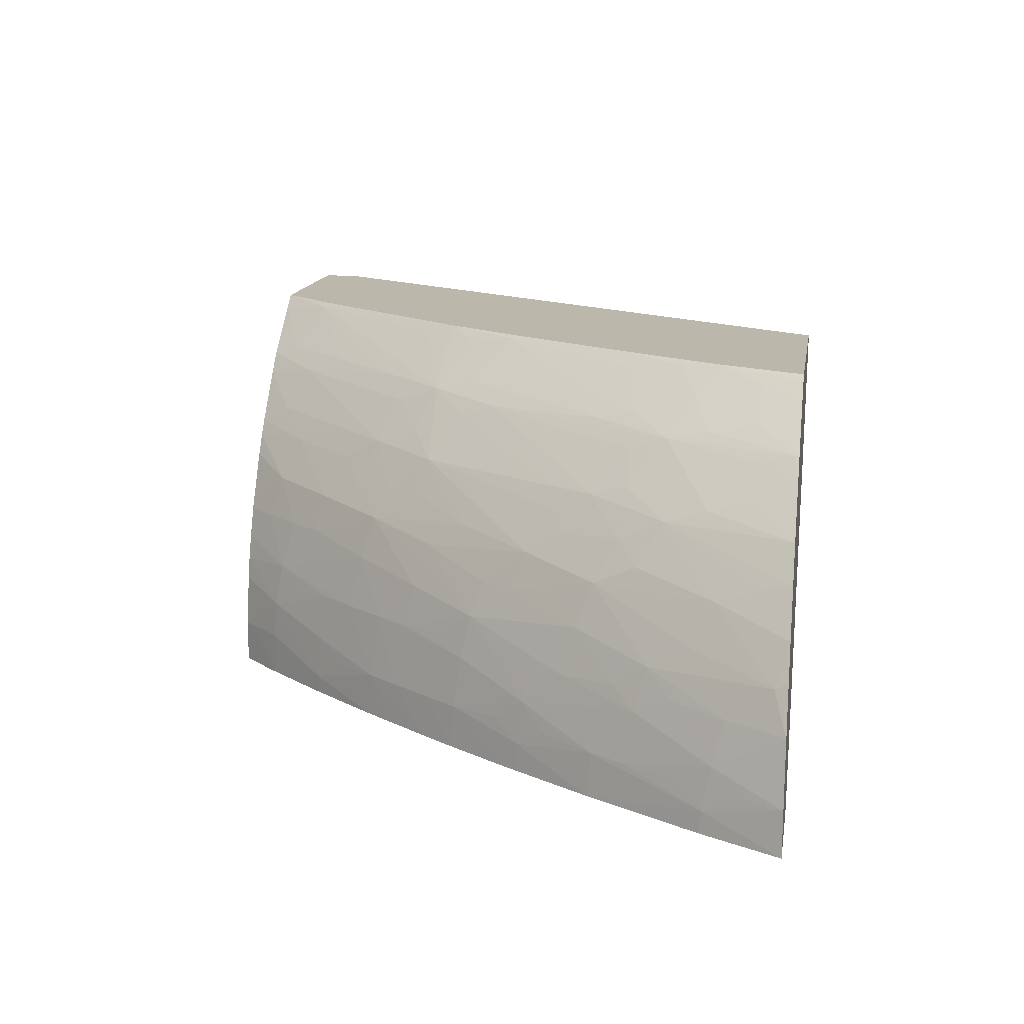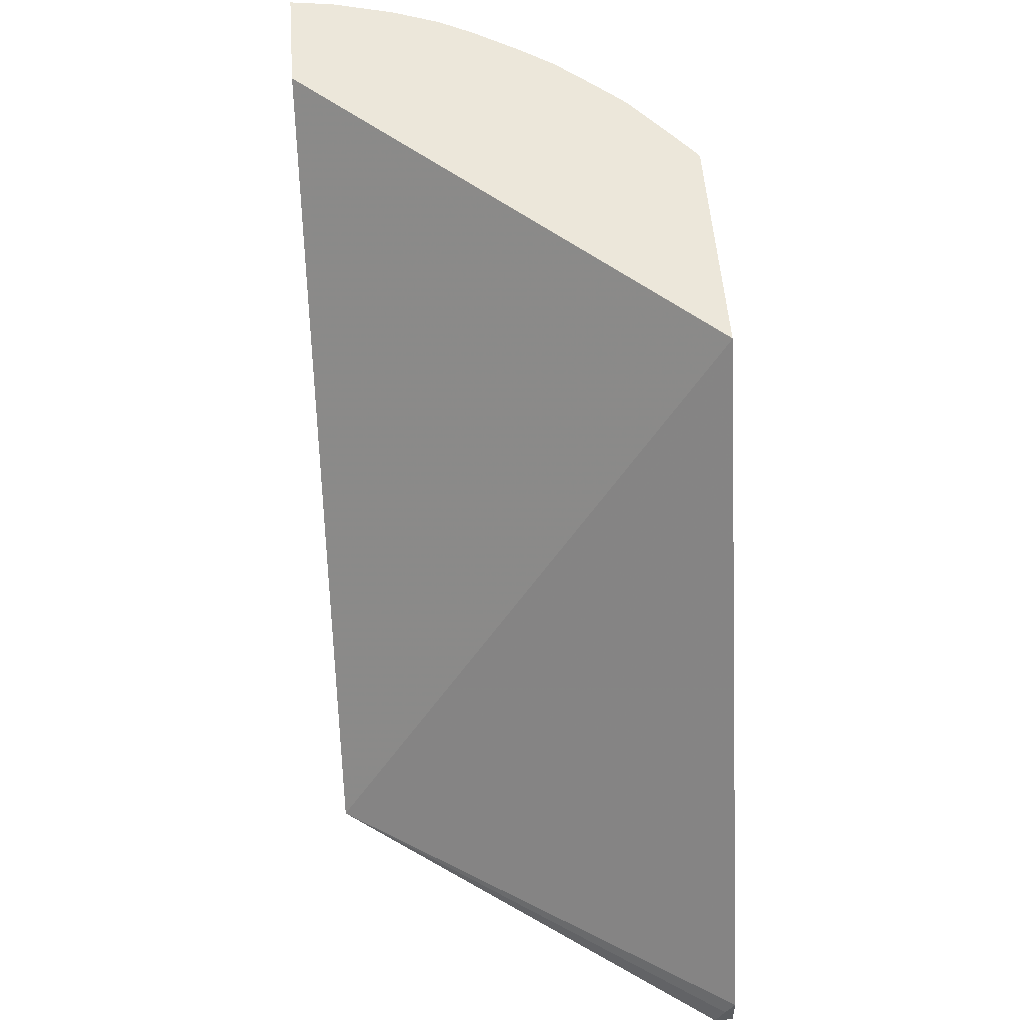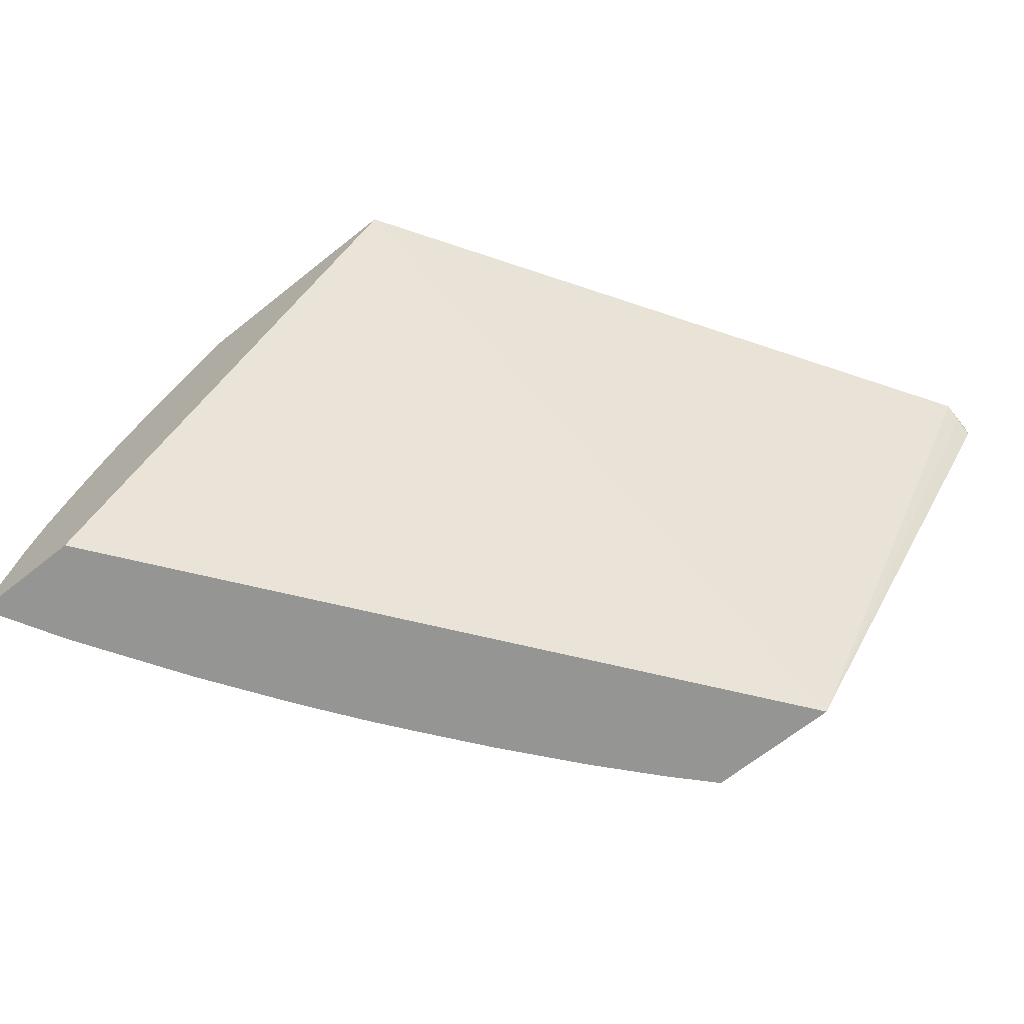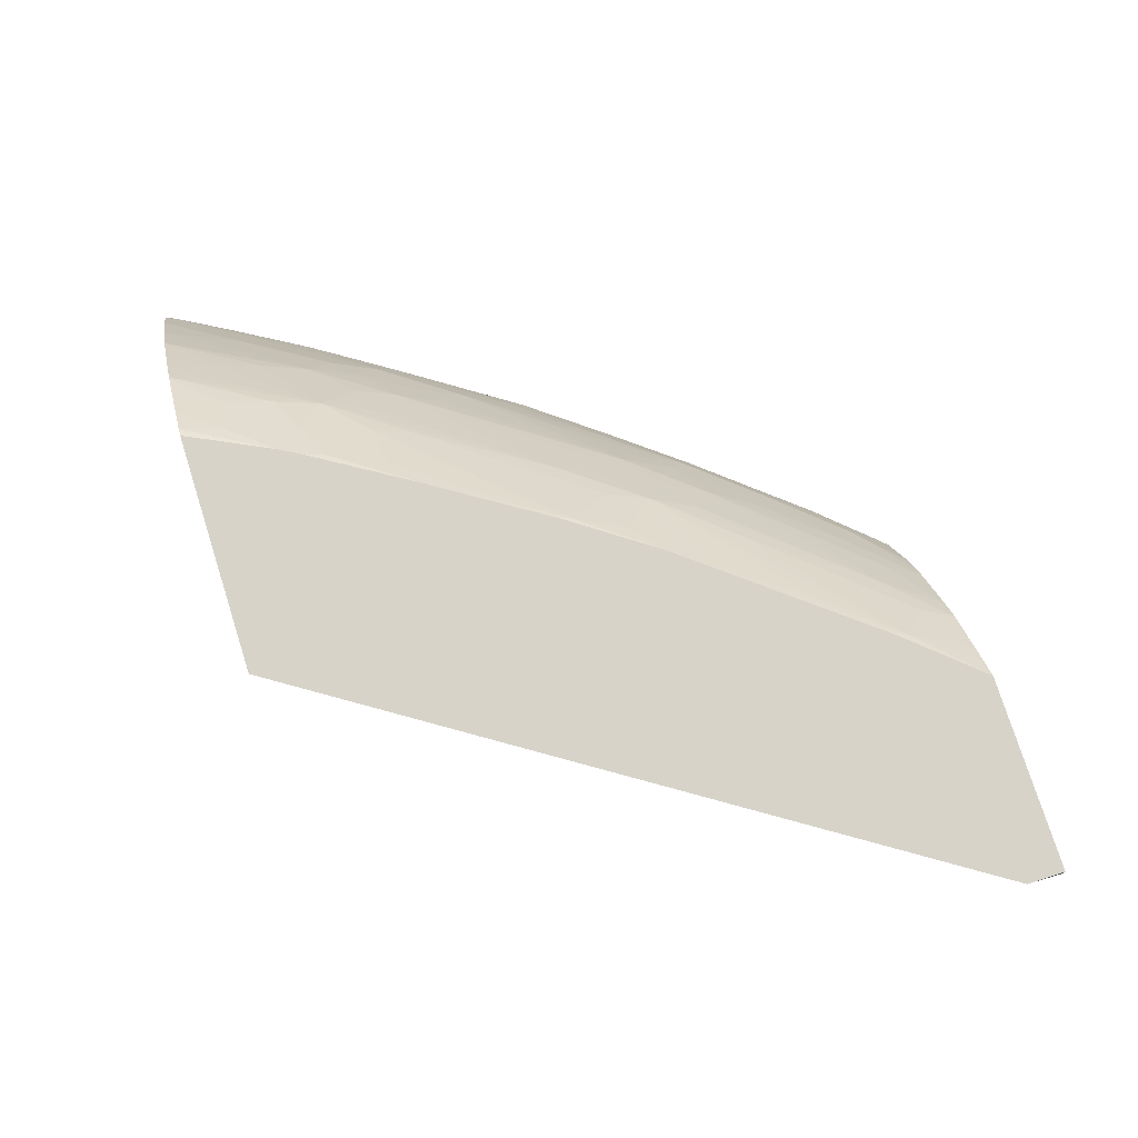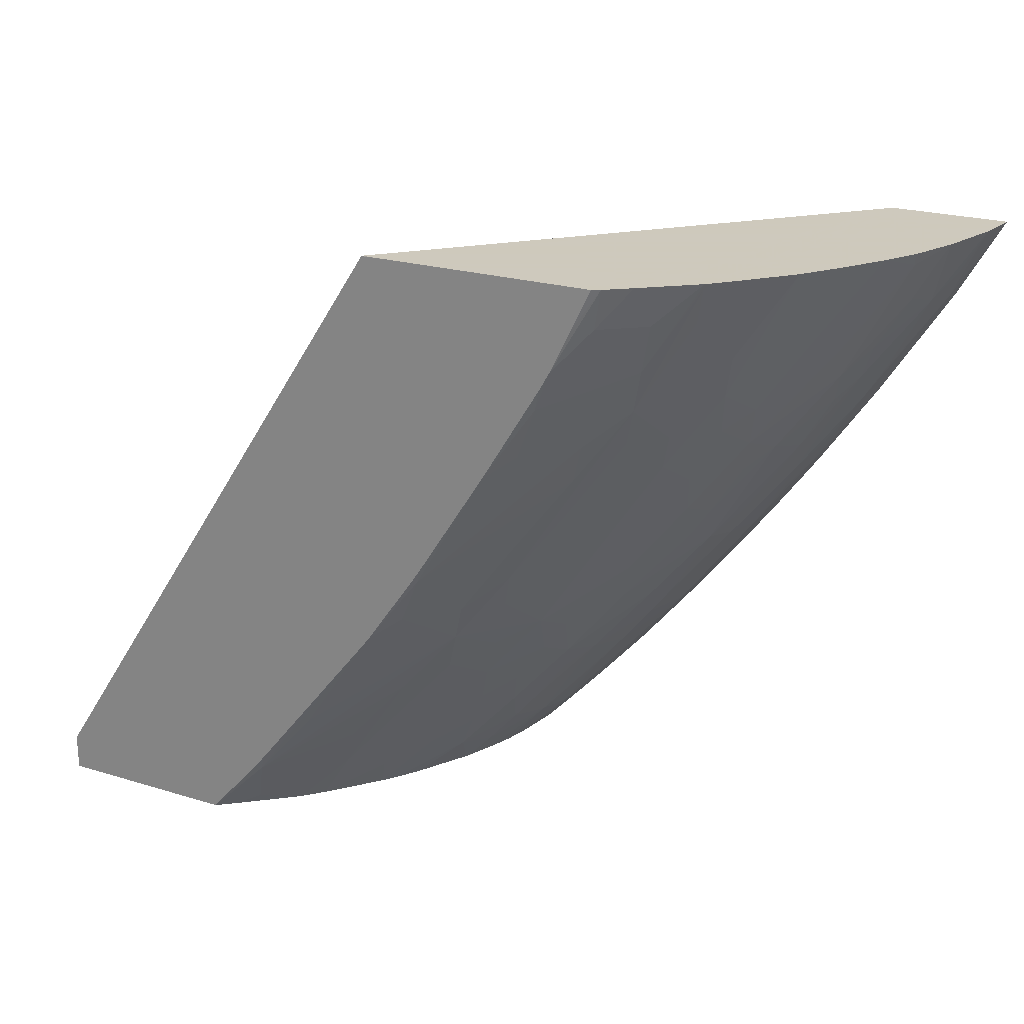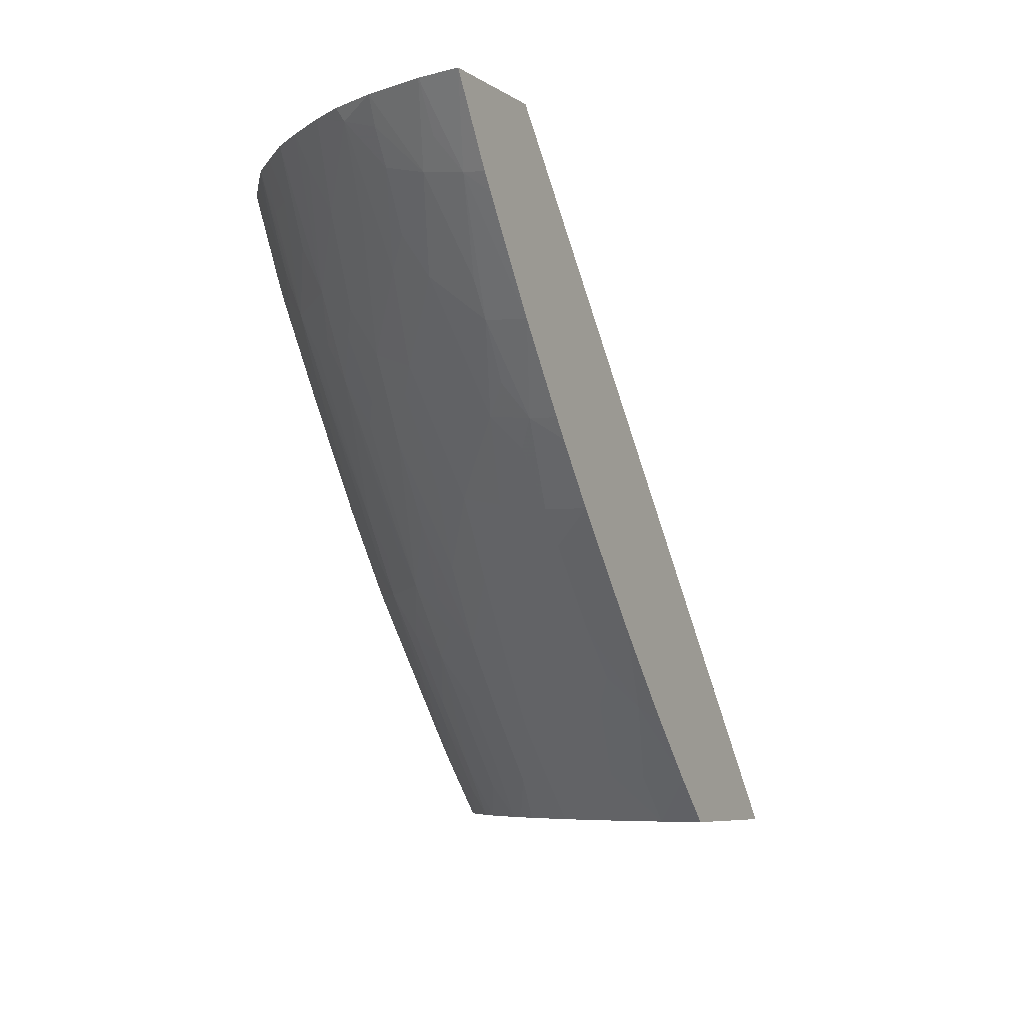
<metadata>
{"format":"obj","ext":"obj","renderer":"f3d","projection":"perspective","resolution":1024,"background":"white","views":[{"elev":14.4,"azim":-80.7,"up":"+Y"},{"elev":53.7,"azim":85.7,"up":"+Z"},{"elev":-67.3,"azim":38.6,"up":"+Y"},{"elev":76.1,"azim":72.4,"up":"+Y"},{"elev":22.6,"azim":-152.2,"up":"+Z"},{"elev":-6.7,"azim":-60.4,"up":"+Z"}]}
</metadata>
<code>
v 1.09 1.014 -0.7567
v 1.089 1.014 -0.7554
v 1.091 1.03 -0.7567
v 1.138 1.014 -0.7567
v 1.087 1.014 -0.7529
v 1.087 1.03 -0.7526
v 1.077 1.043 -0.7401
v 1.094 1.049 -0.7567
v 1.076 1.014 -0.7415
v 1.236 1.149 -0.7567
v 1.139 1.014 -0.7566
v 1.076 1.03 -0.7411
v 1.079 1.058 -0.7377
v 1.096 1.057 -0.7567
v 1.063 1.029 -0.7261
v 1.055 1.036 -0.7158
v 1.048 1.053 -0.702
v 1.057 1.053 -0.7134
v 1.07 1.052 -0.7293
v 1.059 1.014 -0.7223
v 1.054 1.021 -0.717
v 1.236 1.155 -0.7567
v 1.236 1.152 -0.7499
v 1.236 1.155 -0.7439
v 1.098 1.155 -0.5303
v 0.9639 1.014 -0.5302
v 1.051 1.072 -0.6979
v 1.073 1.076 -0.7221
v 1.083 1.076 -0.7336
v 1.094 1.076 -0.7464
v 1.099 1.065 -0.7567
v 1.047 1.029 -0.707
v 1.034 1.03 -0.691
v 1.036 1.053 -0.6877
v 1.054 1.014 -0.7171
v 1.033 1.014 -0.6917
v 1.171 1.155 -0.7567
v 1.09 1.155 -0.5302
v 1.098 1.155 -0.5302
v 0.9228 1.014 -0.5302
v 1.03 1.068 -0.6729
v 1.055 1.087 -0.6936
v 1.06 1.078 -0.7054
v 1.076 1.089 -0.7182
v 1.098 1.091 -0.7423
v 1.104 1.077 -0.7567
v 1.104 1.076 -0.7567
v 1.024 1.014 -0.6802
v 1.013 1.014 -0.6656
v 1.025 1.03 -0.6795
v 1.027 1.053 -0.6762
v 1.006 1.048 -0.6506
v 1.17 1.155 -0.7567
v 1.17 1.155 -0.7562
v 1.014 1.155 -0.5302
v 0.925 1.03 -0.5302
v 0.9389 1.022 -0.5573
v 0.9385 1.014 -0.5579
v 1.009 1.063 -0.6474
v 1.034 1.083 -0.6679
v 1.028 1.092 -0.6526
v 1.05 1.099 -0.677
v 1.054 1.111 -0.6715
v 1.059 1.099 -0.6885
v 1.071 1.098 -0.7045
v 1.082 1.104 -0.7117
v 1.09 1.098 -0.7271
v 1.103 1.106 -0.736
v 1.12 1.104 -0.7567
v 1.115 1.096 -0.7567
v 1.004 1.014 -0.6541
v 1.013 1.03 -0.6647
v 1.015 1.055 -0.6587
v 1.004 1.03 -0.6532
v 0.9859 1.04 -0.6245
v 0.9999 1.055 -0.6384
v 1.164 1.15 -0.7567
v 1.149 1.154 -0.7357
v 1.164 1.155 -0.7499
v 1.021 1.155 -0.5445
v 1.012 1.154 -0.5302
v 0.9311 1.052 -0.5302
v 0.9405 1.038 -0.5547
v 0.934 1.03 -0.546
v 0.9422 1.014 -0.5637
v 0.9459 1.03 -0.5659
v 0.9583 1.03 -0.5858
v 0.9656 1.03 -0.5973
v 0.9647 1.014 -0.5987
v 0.9879 1.053 -0.6216
v 0.98 1.053 -0.6101
v 0.9832 1.069 -0.6056
v 1.004 1.076 -0.6316
v 1.012 1.076 -0.6431
v 1.007 1.089 -0.6266
v 1.033 1.108 -0.6451
v 1.013 1.104 -0.6186
v 1.008 1.111 -0.6033
v 1.028 1.114 -0.6298
v 1.05 1.116 -0.6593
v 1.06 1.127 -0.6593
v 1.076 1.135 -0.6727
v 1.068 1.12 -0.6798
v 1.075 1.113 -0.6964
v 1.097 1.114 -0.7207
v 1.119 1.116 -0.745
v 1.124 1.109 -0.7567
v 0.9888 1.014 -0.6335
v 0.9845 1.025 -0.6264
v 0.9917 1.031 -0.635
v 0.9781 1.031 -0.6155
v 0.9605 1.048 -0.5824
v 1.152 1.14 -0.7567
v 1.156 1.146 -0.7531
v 1.128 1.152 -0.7108
v 1.101 1.155 -0.6722
v 1.124 1.155 -0.7009
v 1.147 1.155 -0.7297
v 1.151 1.155 -0.7343
v 1.141 1.138 -0.7463
v 1.119 1.137 -0.7219
v 1.097 1.136 -0.6973
v 1.029 1.155 -0.5597
v 1.003 1.147 -0.5302
v 1.015 1.151 -0.5445
v 0.9378 1.069 -0.5302
v 0.9388 1.066 -0.5347
v 0.9364 1.053 -0.539
v 0.9429 1.053 -0.5505
v 0.9547 1.054 -0.5693
v 0.9841 1.014 -0.627
v 0.9676 1.054 -0.5902
v 0.9869 1.085 -0.5998
v 0.9919 1.077 -0.6133
v 0.9631 1.063 -0.5782
v 0.9778 1.077 -0.5915
v 1.004 1.097 -0.6119
v 0.9915 1.099 -0.5915
v 0.9874 1.108 -0.5757
v 1.003 1.116 -0.5904
v 1.014 1.127 -0.5904
v 1.035 1.129 -0.6195
v 1.055 1.132 -0.6463
v 1.071 1.139 -0.6593
v 1.088 1.151 -0.6614
v 1.099 1.155 -0.6695
v 1.105 1.152 -0.6822
v 1.104 1.13 -0.7126
v 1.082 1.128 -0.688
v 1.125 1.131 -0.7372
v 1.139 1.127 -0.7567
v 1.129 1.116 -0.7567
v 1.145 1.134 -0.7567
v 1.032 1.155 -0.5663
v 1.035 1.154 -0.5738
v 1.02 1.145 -0.5678
v 1.001 1.14 -0.5445
v 0.9983 1.143 -0.5302
v 1.005 1.136 -0.5618
v 0.9444 1.08 -0.5302
v 0.9508 1.077 -0.5453
v 0.9585 1.072 -0.5629
v 0.9627 1.087 -0.5559
v 0.9823 1.092 -0.5845
v 0.9832 1.113 -0.5604
v 1.01 1.132 -0.5771
v 0.9584 1.093 -0.5406
v 0.9545 1.096 -0.5302
v 0.9638 1.109 -0.531
v 1.03 1.135 -0.6042
v 1.05 1.137 -0.6311
v 1.08 1.154 -0.6441
v 1.081 1.155 -0.6432
v 1.054 1.155 -0.6006
v 1.025 1.138 -0.5904
v 1.043 1.151 -0.5925
v 0.9857 1.133 -0.5302
v 0.9862 1.133 -0.532
v 0.9789 1.118 -0.5445
v 0.9894 1.129 -0.5445
v 0.9627 1.108 -0.5302
v 0.9635 1.109 -0.5302
v 1.078 1.155 -0.6393
v 1.058 1.153 -0.6134
v 1.055 1.155 -0.6035
v 0.9832 1.13 -0.5302
v 0.978 1.125 -0.5302
v 0.9748 1.121 -0.5302
f 1 2 3
f 1 3 8
f 1 8 14
f 1 14 31
f 1 31 47
f 1 47 46
f 1 46 70
f 1 70 69
f 1 69 107
f 1 107 152
f 1 152 151
f 1 151 153
f 1 153 113
f 1 113 77
f 1 77 53
f 1 53 37
f 1 37 22
f 1 22 10
f 1 10 4
f 1 4 11
f 1 11 26
f 1 26 40
f 1 40 58
f 1 58 85
f 1 85 89
f 1 89 131
f 1 131 108
f 1 108 71
f 1 71 49
f 1 49 48
f 1 48 36
f 1 36 35
f 1 35 20
f 1 20 9
f 1 9 5
f 1 5 2
f 2 5 3
f 3 6 7
f 3 7 8
f 3 5 9
f 3 9 6
f 4 10 11
f 6 9 12
f 6 12 7
f 7 13 14
f 7 14 8
f 7 12 15
f 7 15 16
f 7 16 17
f 7 17 18
f 7 18 19
f 7 19 13
f 9 20 21
f 9 21 12
f 10 22 24
f 10 24 23
f 10 23 11
f 11 23 24
f 11 24 25
f 11 25 26
f 12 21 15
f 13 19 18
f 13 18 17
f 13 17 27
f 13 27 28
f 13 28 29
f 13 29 30
f 13 30 31
f 13 31 14
f 15 21 16
f 16 21 32
f 16 32 33
f 16 33 17
f 17 33 34
f 17 34 27
f 20 35 21
f 21 35 36
f 21 36 33
f 21 33 32
f 22 37 54
f 22 54 79
f 22 79 119
f 22 119 118
f 22 118 117
f 22 117 116
f 22 116 146
f 22 146 173
f 22 173 183
f 22 183 185
f 22 185 174
f 22 174 154
f 22 154 123
f 22 123 80
f 22 80 55
f 22 55 38
f 22 38 25
f 22 25 24
f 25 38 39
f 25 39 26
f 26 39 38
f 26 38 55
f 26 55 81
f 26 81 124
f 26 124 158
f 26 158 177
f 26 177 186
f 26 186 187
f 26 187 188
f 26 188 182
f 26 182 181
f 26 181 168
f 26 168 160
f 26 160 126
f 26 126 82
f 26 82 56
f 26 56 40
f 27 34 41
f 27 41 42
f 27 42 43
f 27 43 28
f 28 44 29
f 28 43 42
f 28 42 44
f 29 44 45
f 29 45 30
f 30 45 46
f 30 46 47
f 30 47 31
f 33 36 48
f 33 48 49
f 33 49 50
f 33 50 34
f 34 51 41
f 34 50 52
f 34 52 51
f 37 53 54
f 40 56 57
f 40 57 58
f 41 51 59
f 41 59 42
f 42 59 60
f 42 60 61
f 42 61 62
f 42 62 63
f 42 63 64
f 42 64 65
f 42 65 44
f 44 66 67
f 44 67 45
f 44 65 66
f 45 68 69
f 45 69 70
f 45 70 46
f 45 67 68
f 49 71 72
f 49 72 50
f 50 72 52
f 51 73 59
f 51 52 73
f 52 74 75
f 52 75 76
f 52 76 59
f 52 59 73
f 52 72 74
f 53 77 78
f 53 78 54
f 54 78 79
f 55 80 81
f 56 82 83
f 56 83 84
f 56 84 57
f 57 85 58
f 57 84 83
f 57 83 86
f 57 86 87
f 57 87 88
f 57 88 89
f 57 89 85
f 59 76 90
f 59 90 91
f 59 91 92
f 59 92 93
f 59 93 94
f 59 94 60
f 60 94 95
f 60 95 61
f 61 63 62
f 61 95 63
f 63 95 96
f 63 96 97
f 63 97 98
f 63 98 99
f 63 99 100
f 63 100 101
f 63 101 102
f 63 102 103
f 63 103 104
f 63 104 64
f 64 104 65
f 65 104 66
f 66 104 68
f 66 68 67
f 68 104 105
f 68 105 106
f 68 106 107
f 68 107 69
f 71 74 72
f 71 108 74
f 74 108 109
f 74 109 110
f 74 110 75
f 75 90 76
f 75 110 109
f 75 109 111
f 75 111 88
f 75 88 112
f 75 112 91
f 75 91 90
f 77 113 114
f 77 114 78
f 78 115 116
f 78 116 117
f 78 117 118
f 78 118 119
f 78 119 79
f 78 114 120
f 78 120 121
f 78 121 122
f 78 122 102
f 78 102 115
f 80 123 81
f 81 123 125
f 81 125 124
f 82 126 127
f 82 127 128
f 82 128 83
f 83 128 129
f 83 129 130
f 83 130 112
f 83 112 87
f 83 87 86
f 87 112 88
f 88 111 109
f 88 109 89
f 89 109 131
f 91 112 132
f 91 132 92
f 92 133 134
f 92 134 93
f 92 132 135
f 92 135 136
f 92 136 133
f 93 95 94
f 93 134 133
f 93 133 95
f 95 97 96
f 95 133 137
f 95 137 97
f 97 137 98
f 98 137 138
f 98 138 139
f 98 139 140
f 98 140 141
f 98 141 142
f 98 142 143
f 98 143 101
f 98 101 99
f 99 101 100
f 101 143 102
f 102 144 145
f 102 145 146
f 102 146 116
f 102 116 147
f 102 147 115
f 102 122 148
f 102 148 149
f 102 149 103
f 102 143 144
f 103 149 104
f 104 149 148
f 104 148 150
f 104 150 105
f 105 150 106
f 106 150 151
f 106 151 152
f 106 152 107
f 108 131 109
f 112 130 135
f 112 135 132
f 113 153 114
f 114 153 120
f 115 147 116
f 120 153 150
f 120 150 121
f 121 150 122
f 122 150 148
f 123 154 155
f 123 155 156
f 123 156 125
f 124 157 158
f 124 125 157
f 125 156 159
f 125 159 157
f 126 160 127
f 127 129 128
f 127 160 161
f 127 161 162
f 127 162 135
f 127 135 129
f 129 135 130
f 133 138 137
f 133 136 162
f 133 162 161
f 133 161 163
f 133 163 164
f 133 164 138
f 135 162 136
f 138 164 139
f 139 165 166
f 139 166 140
f 139 164 163
f 139 163 167
f 139 167 168
f 139 168 169
f 139 169 165
f 140 166 141
f 141 166 142
f 142 166 143
f 143 166 170
f 143 170 171
f 143 171 144
f 144 172 145
f 144 171 172
f 145 172 146
f 146 172 173
f 150 153 151
f 154 174 155
f 155 175 166
f 155 166 156
f 155 174 176
f 155 176 175
f 156 166 159
f 157 159 177
f 157 177 158
f 159 166 178
f 159 178 177
f 160 168 167
f 160 167 163
f 160 163 161
f 165 169 179
f 165 179 166
f 166 179 180
f 166 180 178
f 166 175 170
f 168 181 169
f 169 181 182
f 169 182 179
f 170 175 172
f 170 172 171
f 172 183 173
f 172 175 184
f 172 184 174
f 172 174 185
f 172 185 183
f 174 184 176
f 175 176 184
f 177 178 186
f 178 180 187
f 178 187 186
f 179 182 188
f 179 188 180
f 180 188 187

</code>
